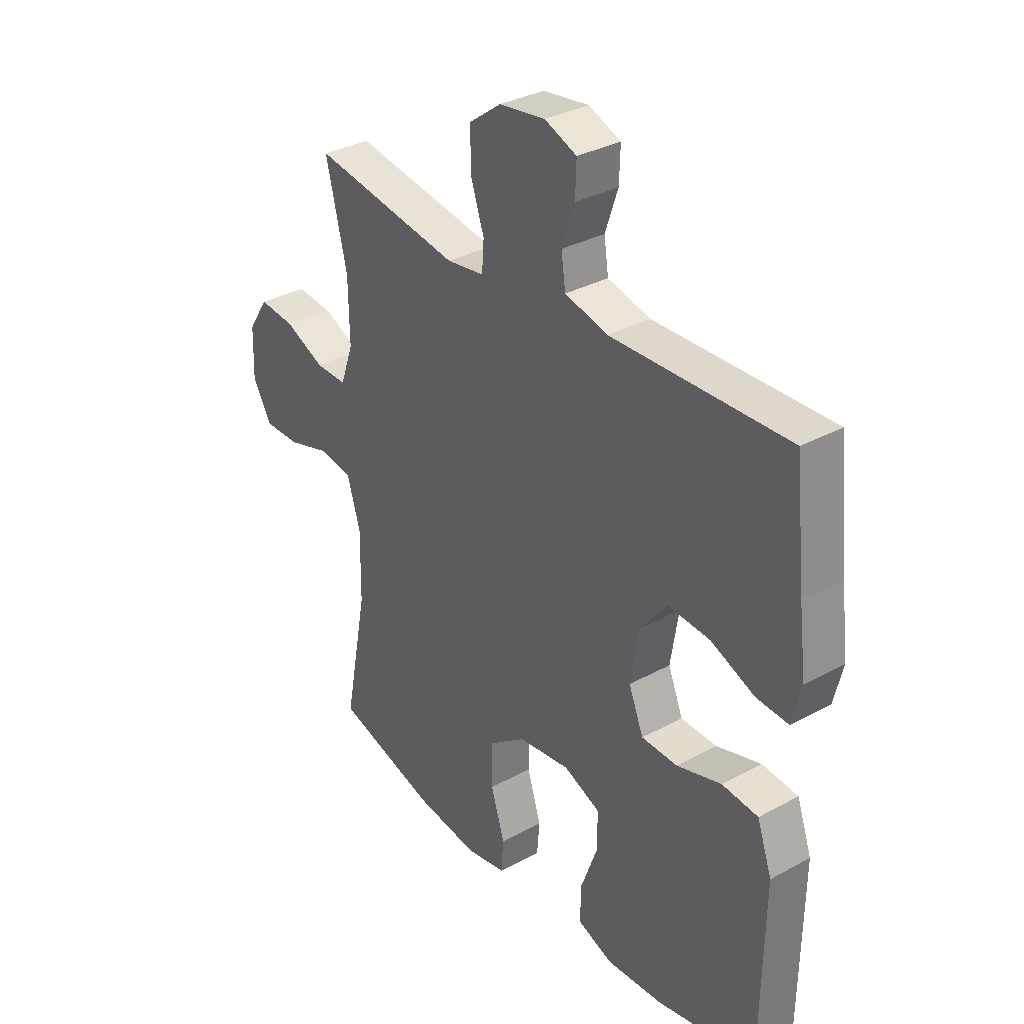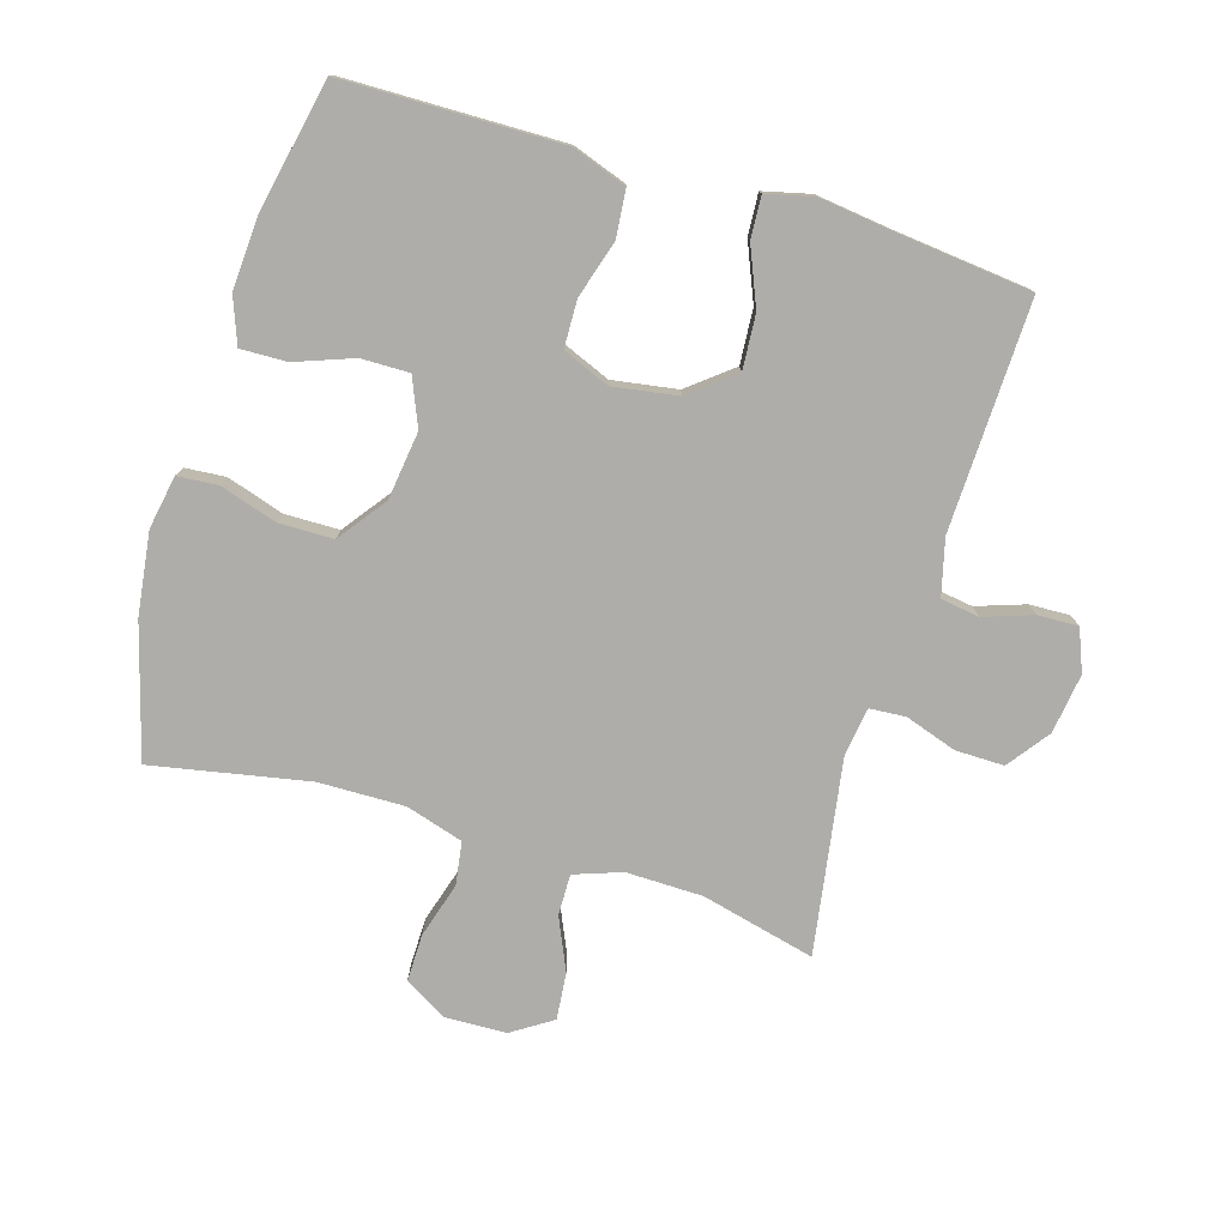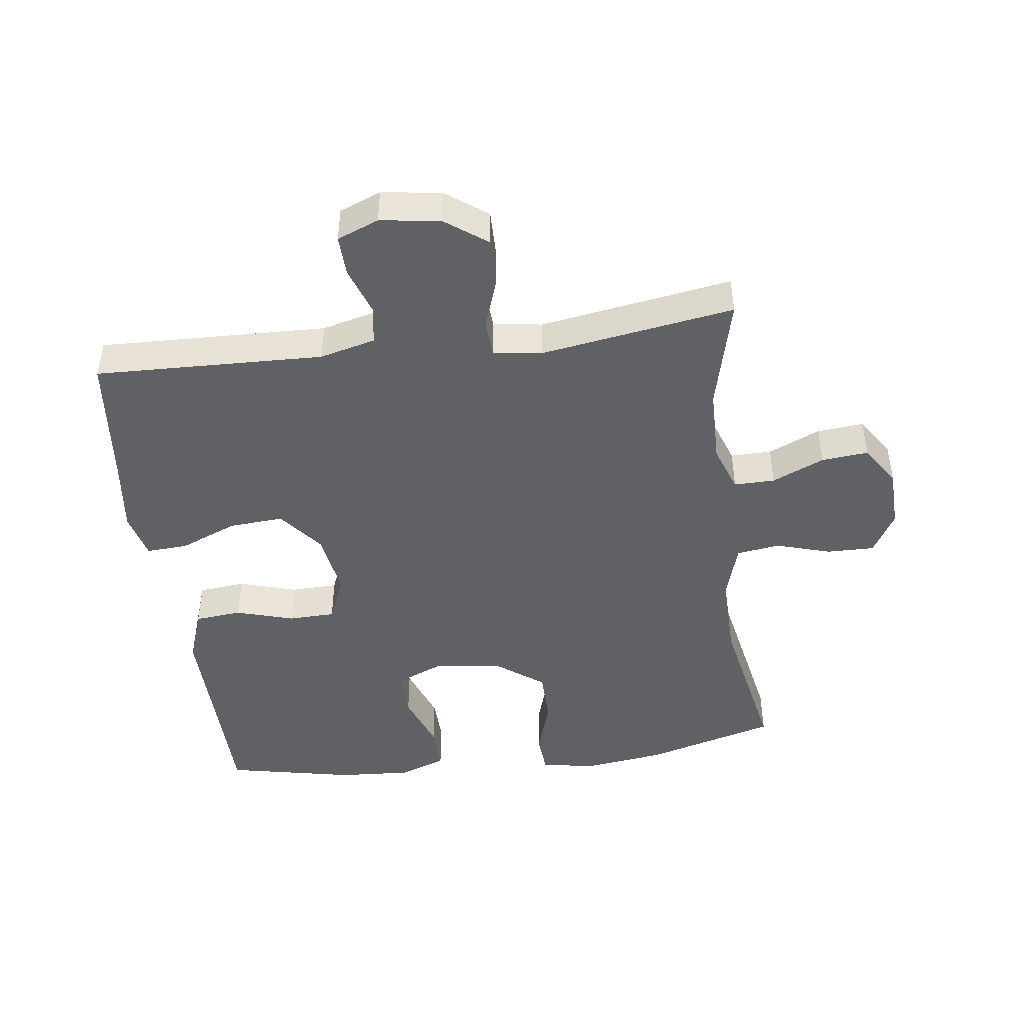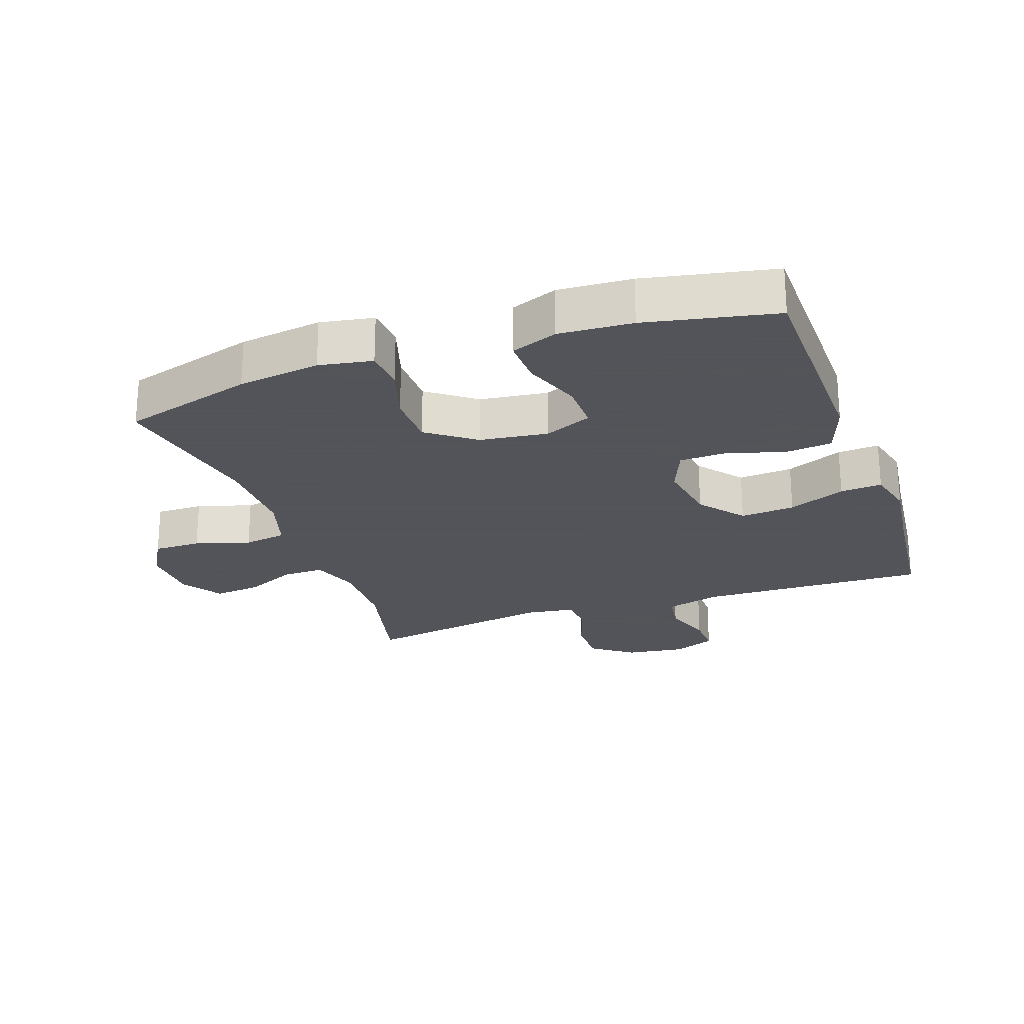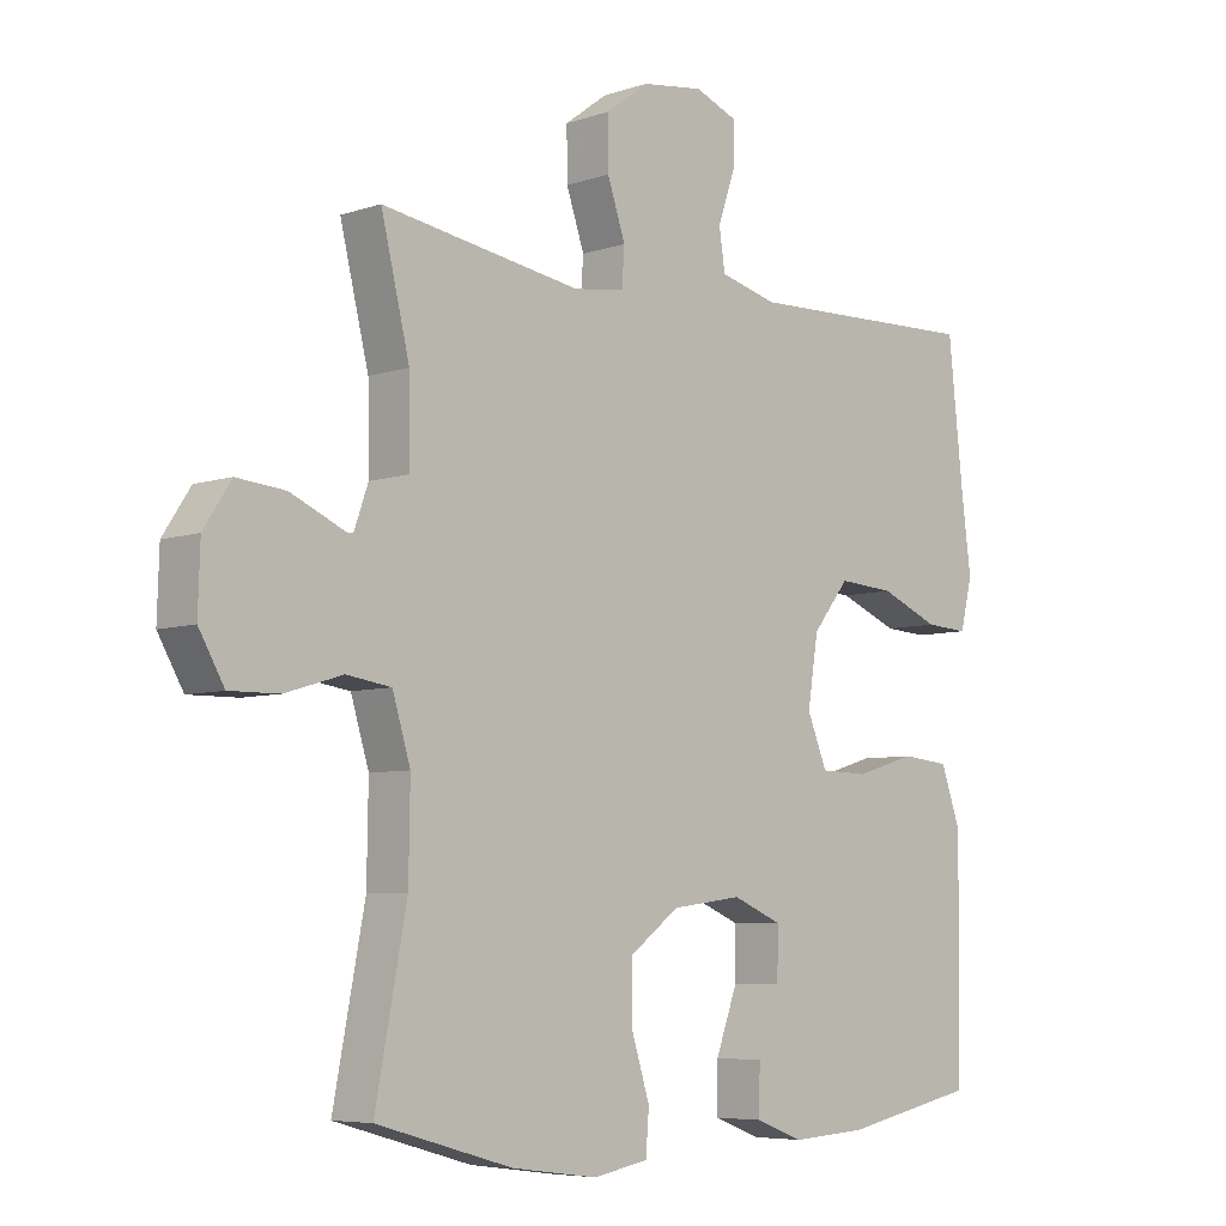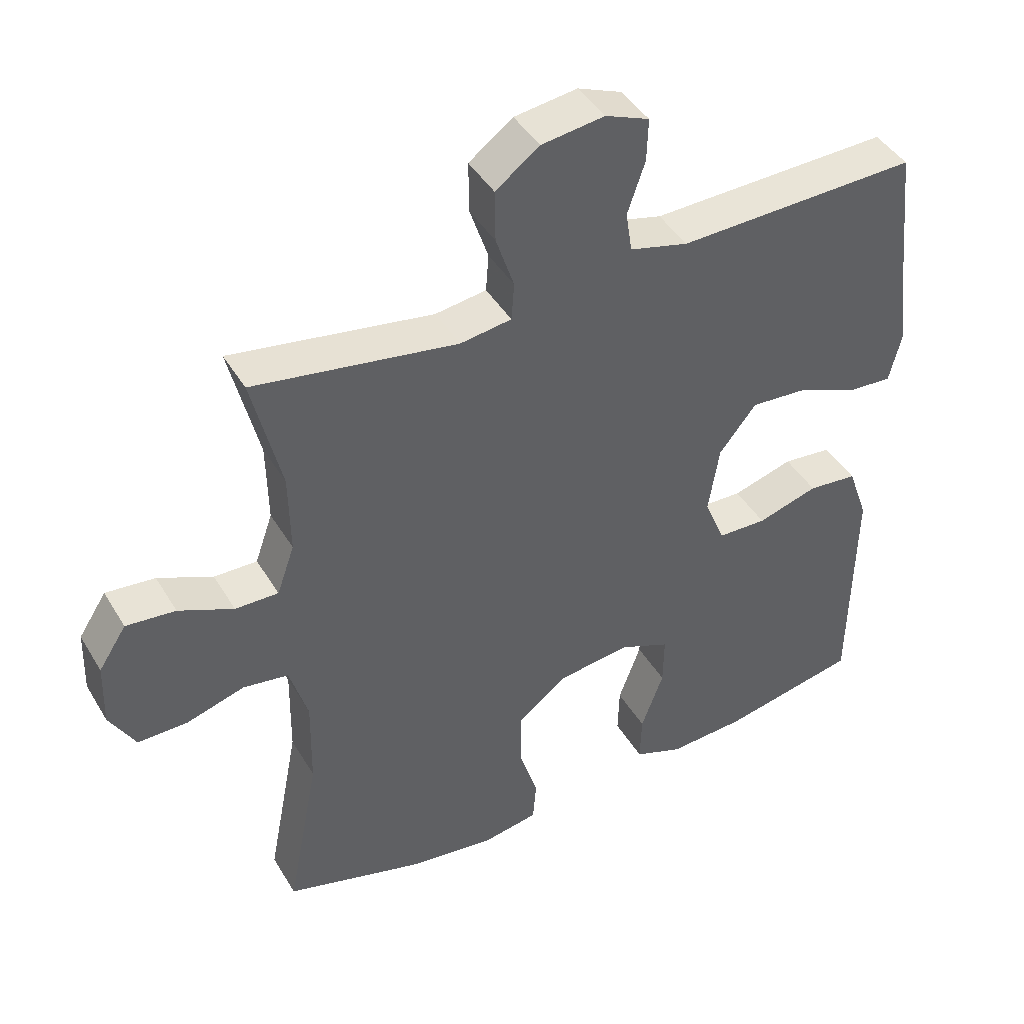
<metadata>
{"format":"obj","ext":"obj","renderer":"f3d","projection":"perspective","resolution":1024,"background":"white","views":[{"elev":33.1,"azim":-126.9,"up":"+Z"},{"elev":-77.4,"azim":-106.8,"up":"+Y"},{"elev":-45.6,"azim":7.4,"up":"+Y"},{"elev":-23.9,"azim":-160.5,"up":"+Y"},{"elev":-6.3,"azim":134.9,"up":"+Z"},{"elev":43.1,"azim":151.2,"up":"+Z"}]}
</metadata>
<code>
v -0.5 0.07 -0.5
v -0.503 0.07 -0.29
v -0.505 0.07 -0.161
v -0.475 0.07 -0.076
v -0.402 0.07 -0.069
v -0.312 0.07 -0.096
v -0.239 0.07 -0.094
v -0.209 0.07 -0.021
v -0.225 0.07 0.08
v -0.28 0.07 0.149
v -0.365 0.07 0.143
v -0.454 0.07 0.106
v -0.519 0.07 0.102
v -0.537 0.07 0.176
v -0.522 0.07 0.295
v -0.5 0.07 0.5
v -0.274 0.07 0.493
v -0.144 0.07 0.489
v -0.057 0.07 0.511
v -0.048 0.07 0.571
v -0.074 0.07 0.647
v -0.076 0.07 0.71
v -0.011 0.07 0.736
v 0.082 0.07 0.723
v 0.147 0.07 0.675
v 0.146 0.07 0.599
v 0.119 0.07 0.519
v 0.123 0.07 0.463
v 0.199 0.07 0.452
v 0.5 0.07 0.5
v 0.457 0.07 0.323
v 0.455 0.07 0.204
v 0.481 0.07 0.13
v 0.545 0.07 0.131
v 0.626 0.07 0.167
v 0.699 0.07 0.174
v 0.74 0.07 0.111
v 0.743 0.07 0.016
v 0.705 0.07 -0.05
v 0.631 0.07 -0.049
v 0.545 0.07 -0.023
v 0.478 0.07 -0.033
v 0.451 0.07 -0.122
v 0.453 0.07 -0.255
v 0.5 0.07 -0.5
v 0.295 0.07 -0.558
v 0.167 0.07 -0.575
v 0.084 0.07 -0.56
v 0.079 0.07 -0.497
v 0.107 0.07 -0.408
v 0.106 0.07 -0.323
v 0.032 0.07 -0.268
v -0.074 0.07 -0.254
v -0.148 0.07 -0.285
v -0.147 0.07 -0.36
v -0.114 0.07 -0.45
v -0.112 0.07 -0.522
v -0.184 0.07 -0.549
v -0.298 0.07 -0.542
v -0.5 0 -0.5
v -0.503 0 -0.29
v -0.505 0 -0.161
v -0.475 0 -0.076
v -0.402 0 -0.069
v -0.312 0 -0.096
v -0.239 0 -0.094
v -0.209 0 -0.021
v -0.225 0 0.08
v -0.28 0 0.149
v -0.365 0 0.143
v -0.454 0 0.106
v -0.519 0 0.102
v -0.537 0 0.176
v -0.522 0 0.295
v -0.5 0 0.5
v -0.274 0 0.493
v -0.144 0 0.489
v -0.057 0 0.511
v -0.048 0 0.571
v -0.074 0 0.647
v -0.076 0 0.71
v -0.011 0 0.736
v 0.082 0 0.723
v 0.147 0 0.675
v 0.146 0 0.599
v 0.119 0 0.519
v 0.123 0 0.463
v 0.199 0 0.452
v 0.5 0 0.5
v 0.457 0 0.323
v 0.455 0 0.204
v 0.481 0 0.13
v 0.545 0 0.131
v 0.626 0 0.167
v 0.699 0 0.174
v 0.74 0 0.111
v 0.743 0 0.016
v 0.705 0 -0.05
v 0.631 0 -0.049
v 0.545 0 -0.023
v 0.478 0 -0.033
v 0.451 0 -0.122
v 0.453 0 -0.255
v 0.5 0 -0.5
v 0.295 0 -0.558
v 0.167 0 -0.575
v 0.084 0 -0.56
v 0.079 0 -0.497
v 0.107 0 -0.408
v 0.106 0 -0.323
v 0.032 0 -0.268
v -0.074 0 -0.254
v -0.148 0 -0.285
v -0.147 0 -0.36
v -0.114 0 -0.45
v -0.112 0 -0.522
v -0.184 0 -0.549
v -0.298 0 -0.542
f 59 1 2
f 58 59 2
f 57 58 2
f 56 57 2
f 55 56 2
f 4 5 6
f 3 4 6
f 2 3 6
f 55 2 6
f 54 55 6
f 53 54 6 7
f 52 53 7 8
f 51 52 8 9
f 48 49 50
f 47 48 50
f 46 47 50
f 45 46 50
f 44 45 50
f 43 44 50 51
f 51 9 10
f 43 51 10
f 42 43 10
f 39 40 41
f 38 39 41
f 37 38 41
f 36 37 41
f 35 36 41
f 34 35 41
f 33 34 41 42
f 32 33 42 10
f 29 30 31
f 32 10 11
f 31 32 11
f 29 31 11
f 28 29 11
f 25 26 27
f 24 25 27
f 23 24 27
f 22 23 27
f 21 22 27
f 20 21 27
f 19 20 27 28
f 13 14 15
f 12 13 15
f 11 12 15
f 28 11 15
f 19 28 15
f 18 19 15
f 15 16 17
f 15 17 18
f 61 60 118
f 61 118 117
f 61 117 116
f 61 116 115
f 61 115 114
f 65 64 63
f 65 63 62
f 65 62 61
f 65 61 114
f 65 114 113
f 66 65 113 112
f 67 66 112 111
f 68 67 111 110
f 109 108 107
f 109 107 106
f 109 106 105
f 109 105 104
f 109 104 103
f 110 109 103 102
f 69 68 110
f 69 110 102
f 69 102 101
f 100 99 98
f 100 98 97
f 100 97 96
f 100 96 95
f 100 95 94
f 100 94 93
f 101 100 93 92
f 69 101 92 91
f 90 89 88
f 70 69 91
f 70 91 90
f 70 90 88
f 70 88 87
f 86 85 84
f 86 84 83
f 86 83 82
f 86 82 81
f 86 81 80
f 86 80 79
f 87 86 79 78
f 74 73 72
f 74 72 71
f 74 71 70
f 74 70 87
f 74 87 78
f 74 78 77
f 76 75 74
f 77 76 74
f 1 60 61 2
f 2 61 62 3
f 3 62 63 4
f 4 63 64 5
f 5 64 65 6
f 6 65 66 7
f 7 66 67 8
f 8 67 68 9
f 9 68 69 10
f 10 69 70 11
f 11 70 71 12
f 12 71 72 13
f 13 72 73 14
f 14 73 74 15
f 15 74 75 16
f 16 75 76 17
f 17 76 77 18
f 18 77 78 19
f 19 78 79 20
f 20 79 80 21
f 21 80 81 22
f 22 81 82 23
f 23 82 83 24
f 24 83 84 25
f 25 84 85 26
f 26 85 86 27
f 27 86 87 28
f 28 87 88 29
f 29 88 89 30
f 30 89 90 31
f 31 90 91 32
f 32 91 92 33
f 33 92 93 34
f 34 93 94 35
f 35 94 95 36
f 36 95 96 37
f 37 96 97 38
f 38 97 98 39
f 39 98 99 40
f 40 99 100 41
f 41 100 101 42
f 42 101 102 43
f 43 102 103 44
f 44 103 104 45
f 45 104 105 46
f 46 105 106 47
f 47 106 107 48
f 48 107 108 49
f 49 108 109 50
f 50 109 110 51
f 51 110 111 52
f 52 111 112 53
f 53 112 113 54
f 54 113 114 55
f 55 114 115 56
f 56 115 116 57
f 57 116 117 58
f 58 117 118 59
f 59 118 60 1

</code>
